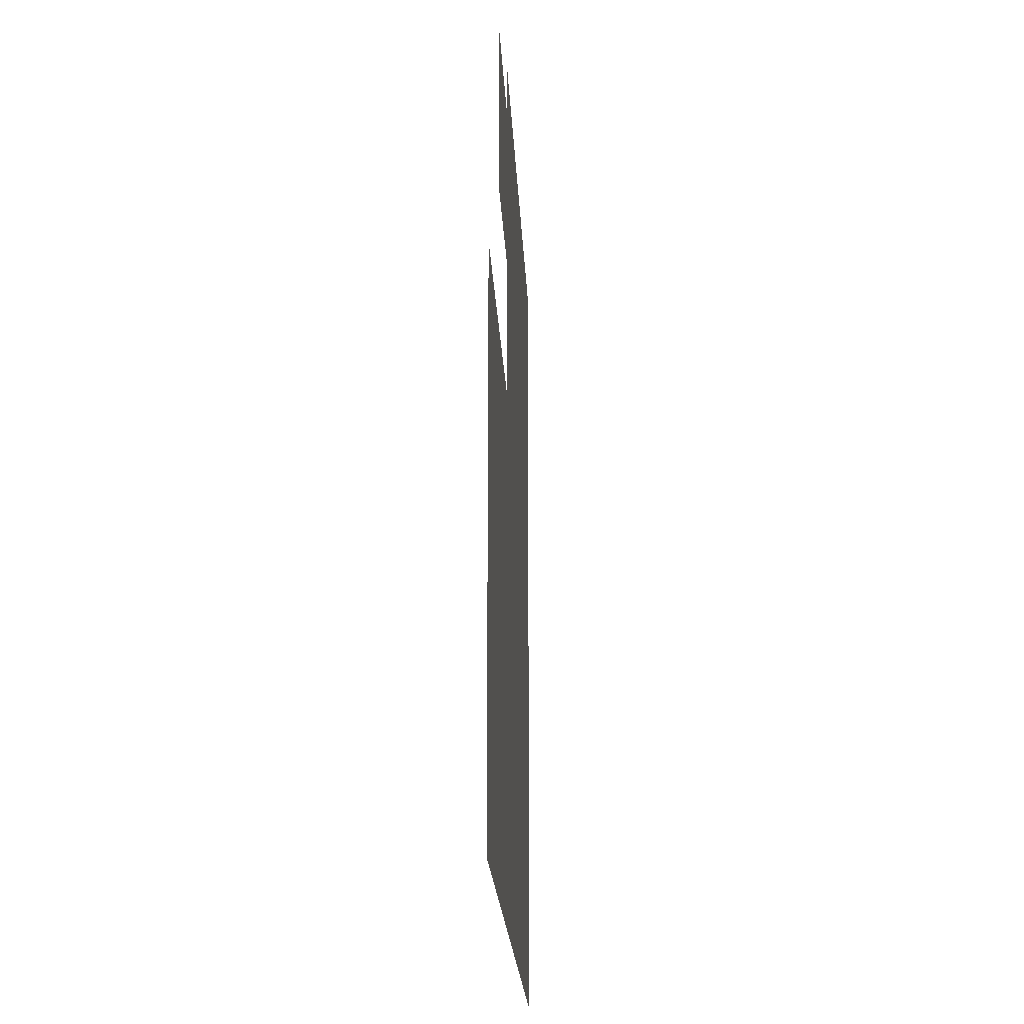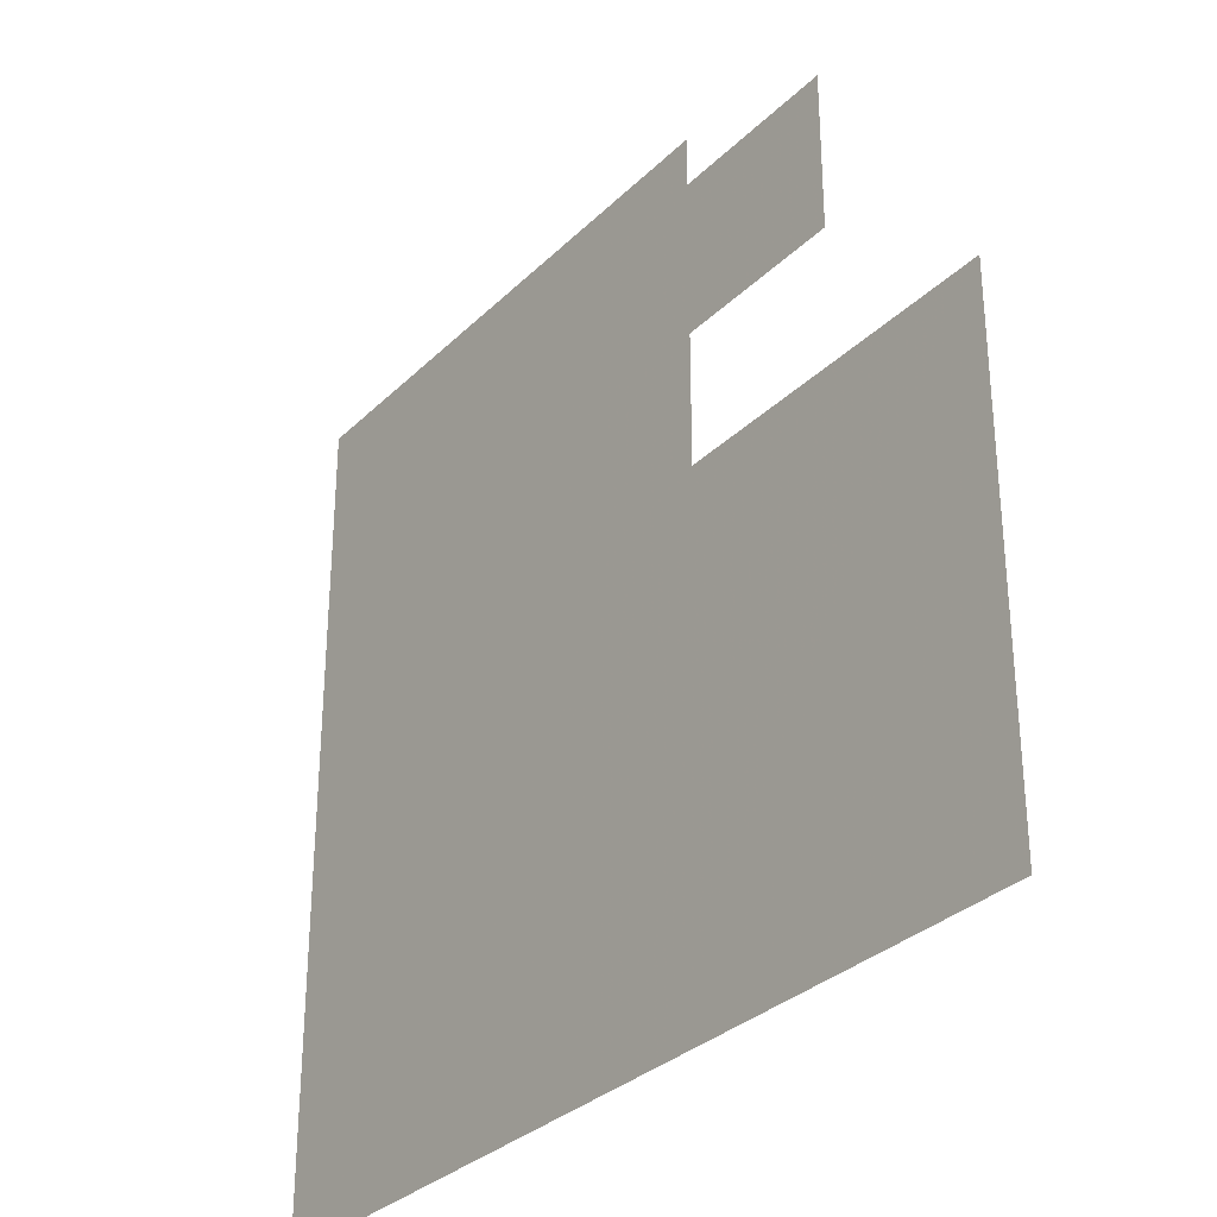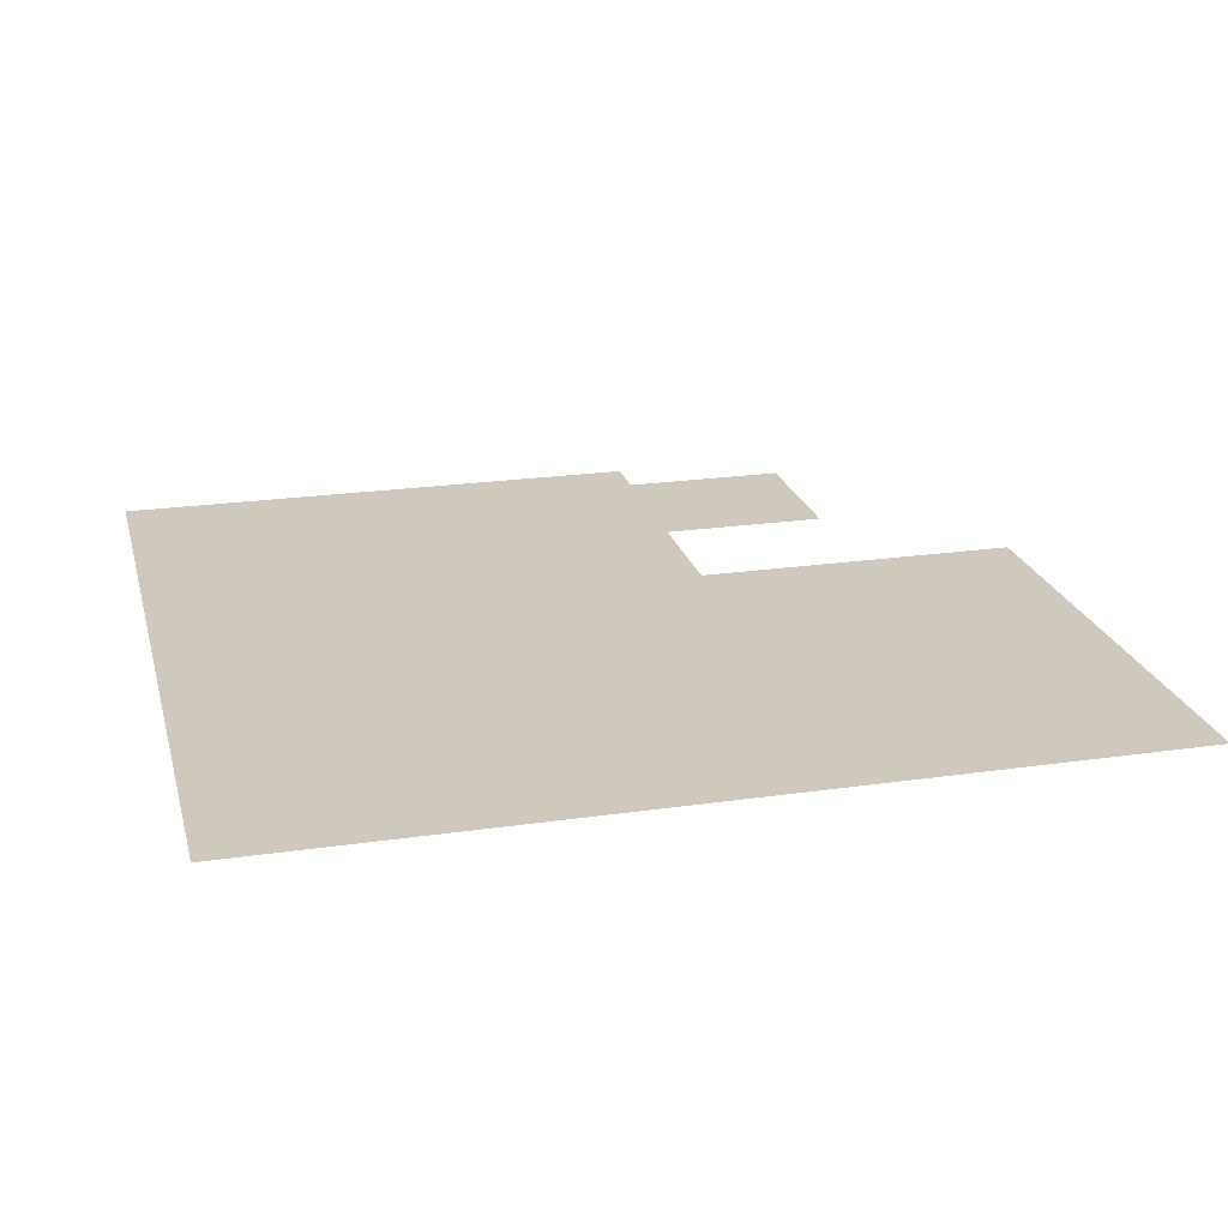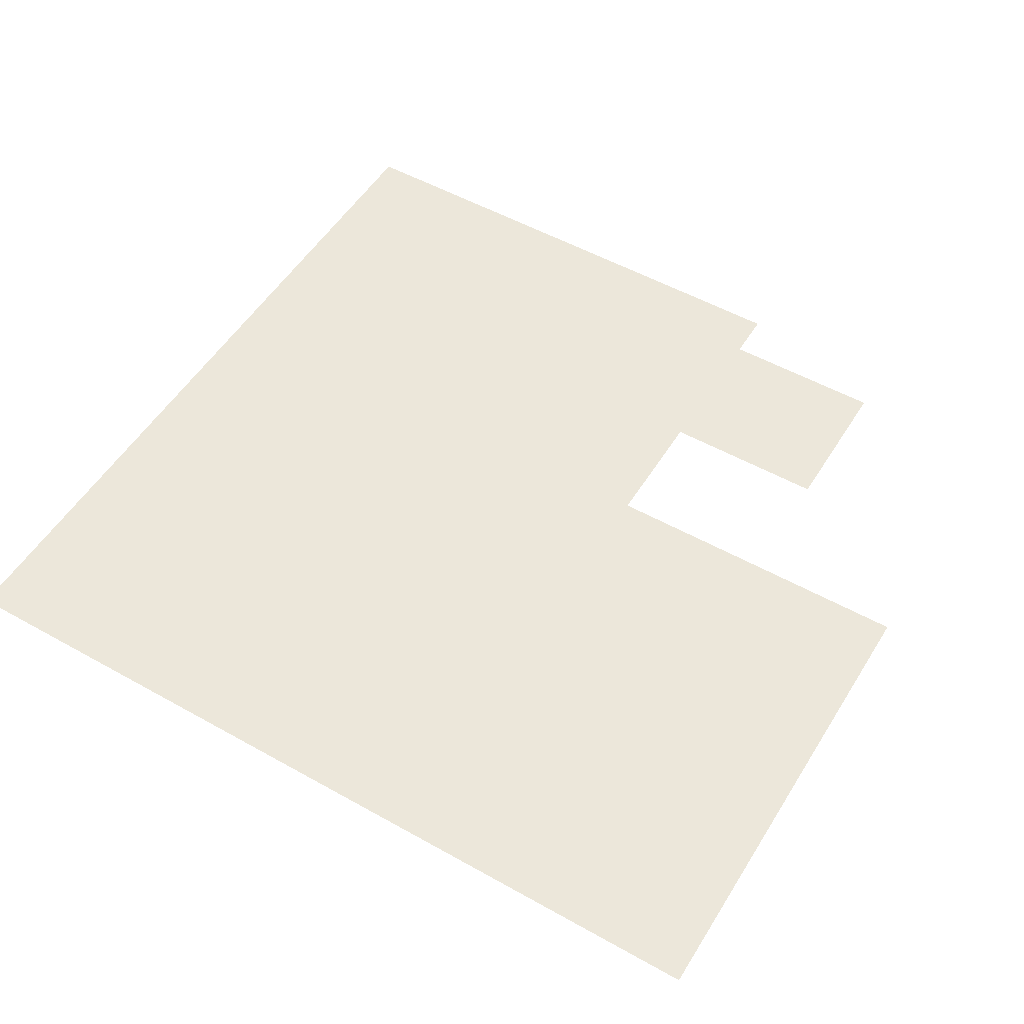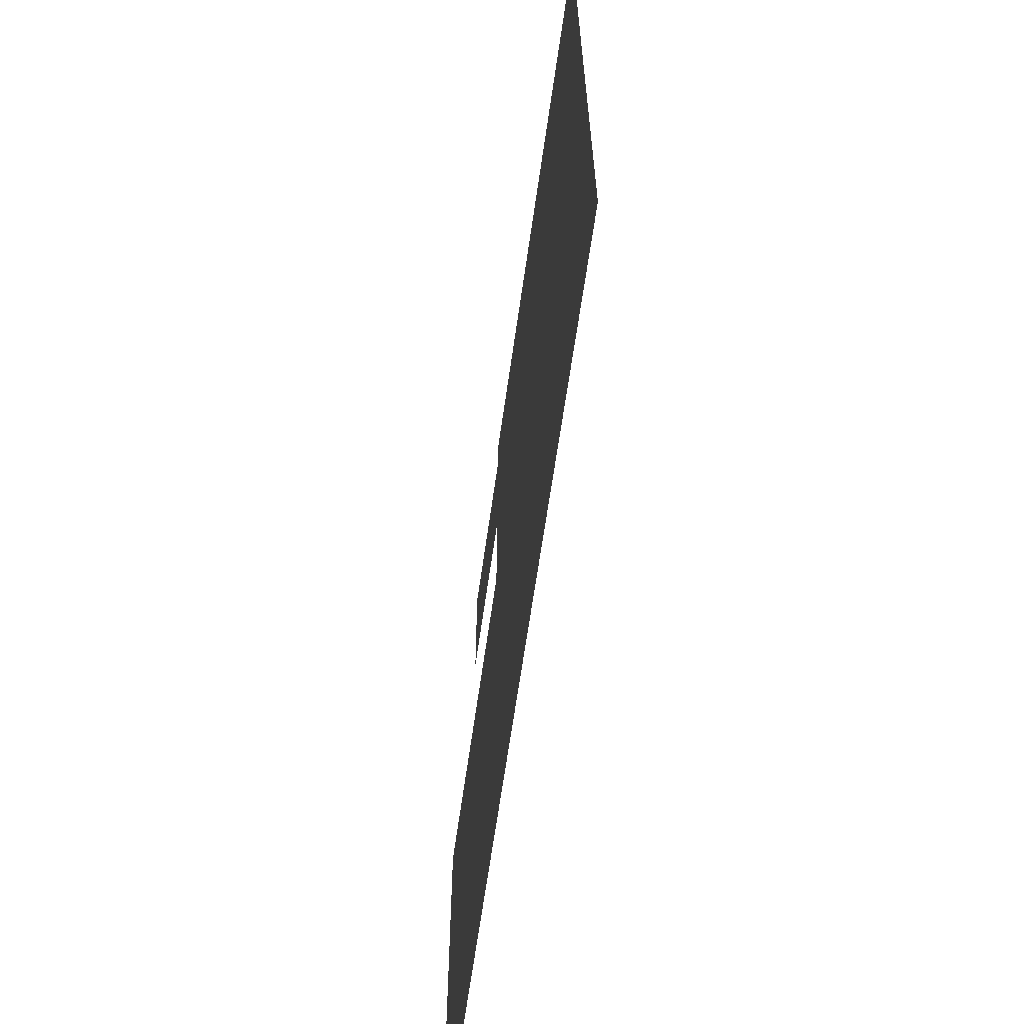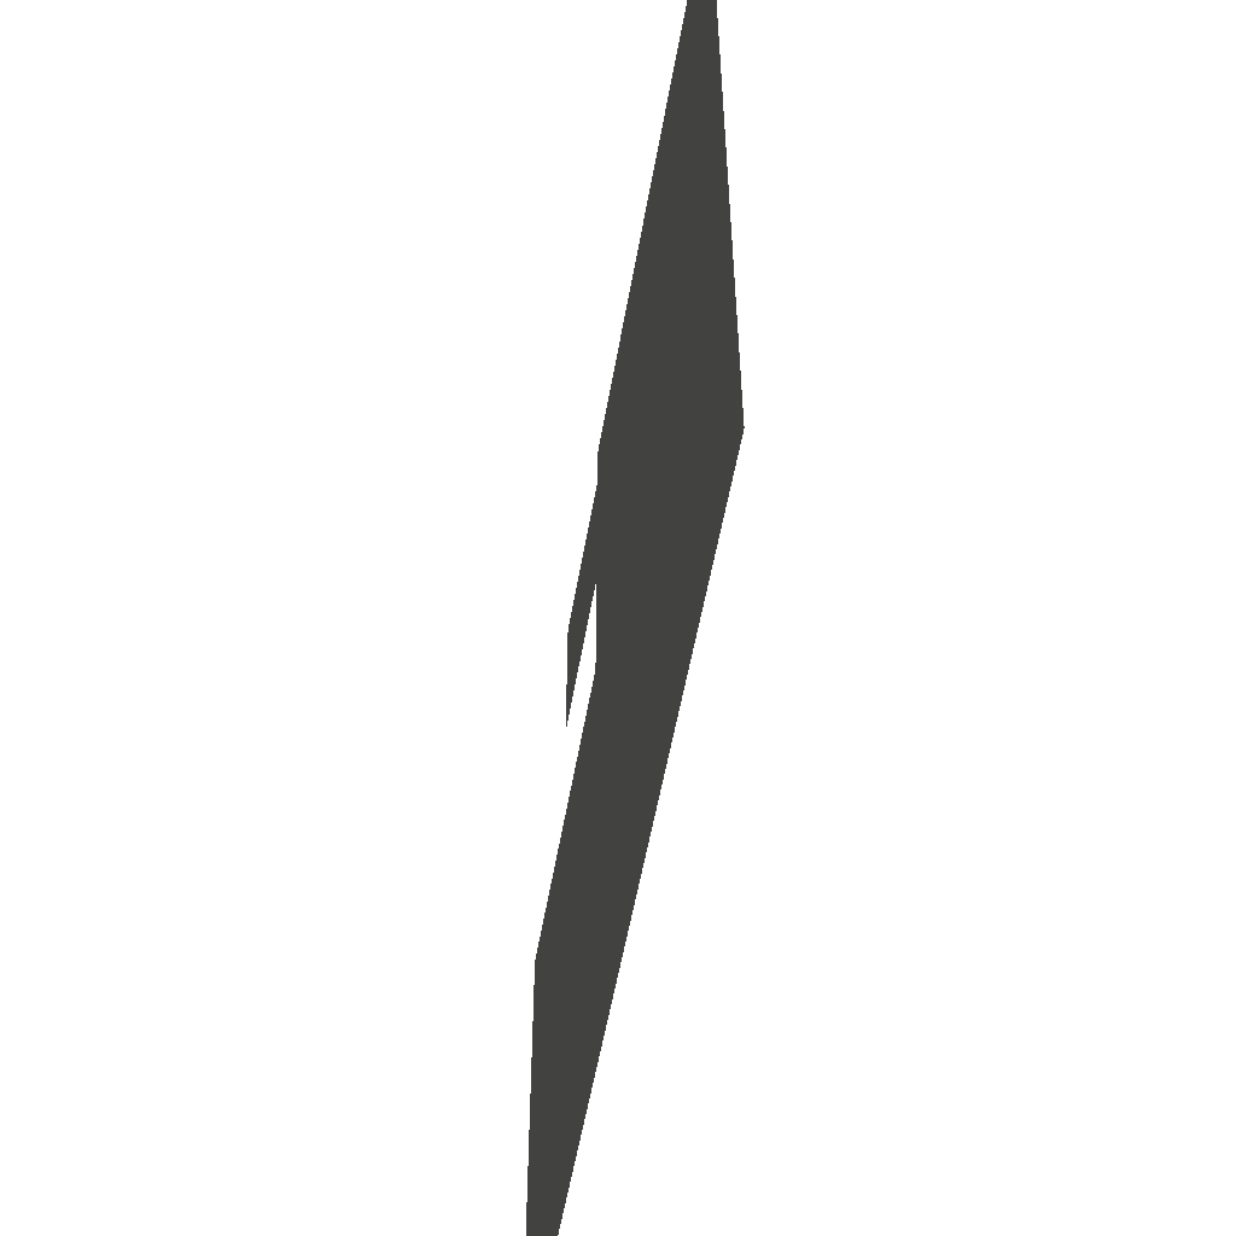
<metadata>
{"format":"obj","ext":"obj","renderer":"f3d","projection":"perspective","resolution":1024,"background":"white","views":[{"elev":-18.5,"azim":92.4,"up":"+Y"},{"elev":-31.6,"azim":53.3,"up":"+Y"},{"elev":22.3,"azim":-14.1,"up":"+Z"},{"elev":52.7,"azim":31.1,"up":"+Z"},{"elev":-65.3,"azim":-98.1,"up":"+Y"},{"elev":-54.2,"azim":-99.7,"up":"+Y"}]}
</metadata>
<code>
v 3.929 -3.878 0
v 3.929 -7.048 0
v 7.322 -7.048 0
v 7.322 -5.163 0
v 6.05 -5.164 0
v 6.05 -4.665 0
v 6.7 -4.665 0
v 6.7 -4.068 0
v 6.05 -4.068 0
v 6.05 -3.877 0
f 2 3 1
f 8 9 7
f 7 9 6
f 4 5 3
f 3 5 1
f 5 6 1
f 6 9 1
f 1 9 10

</code>
